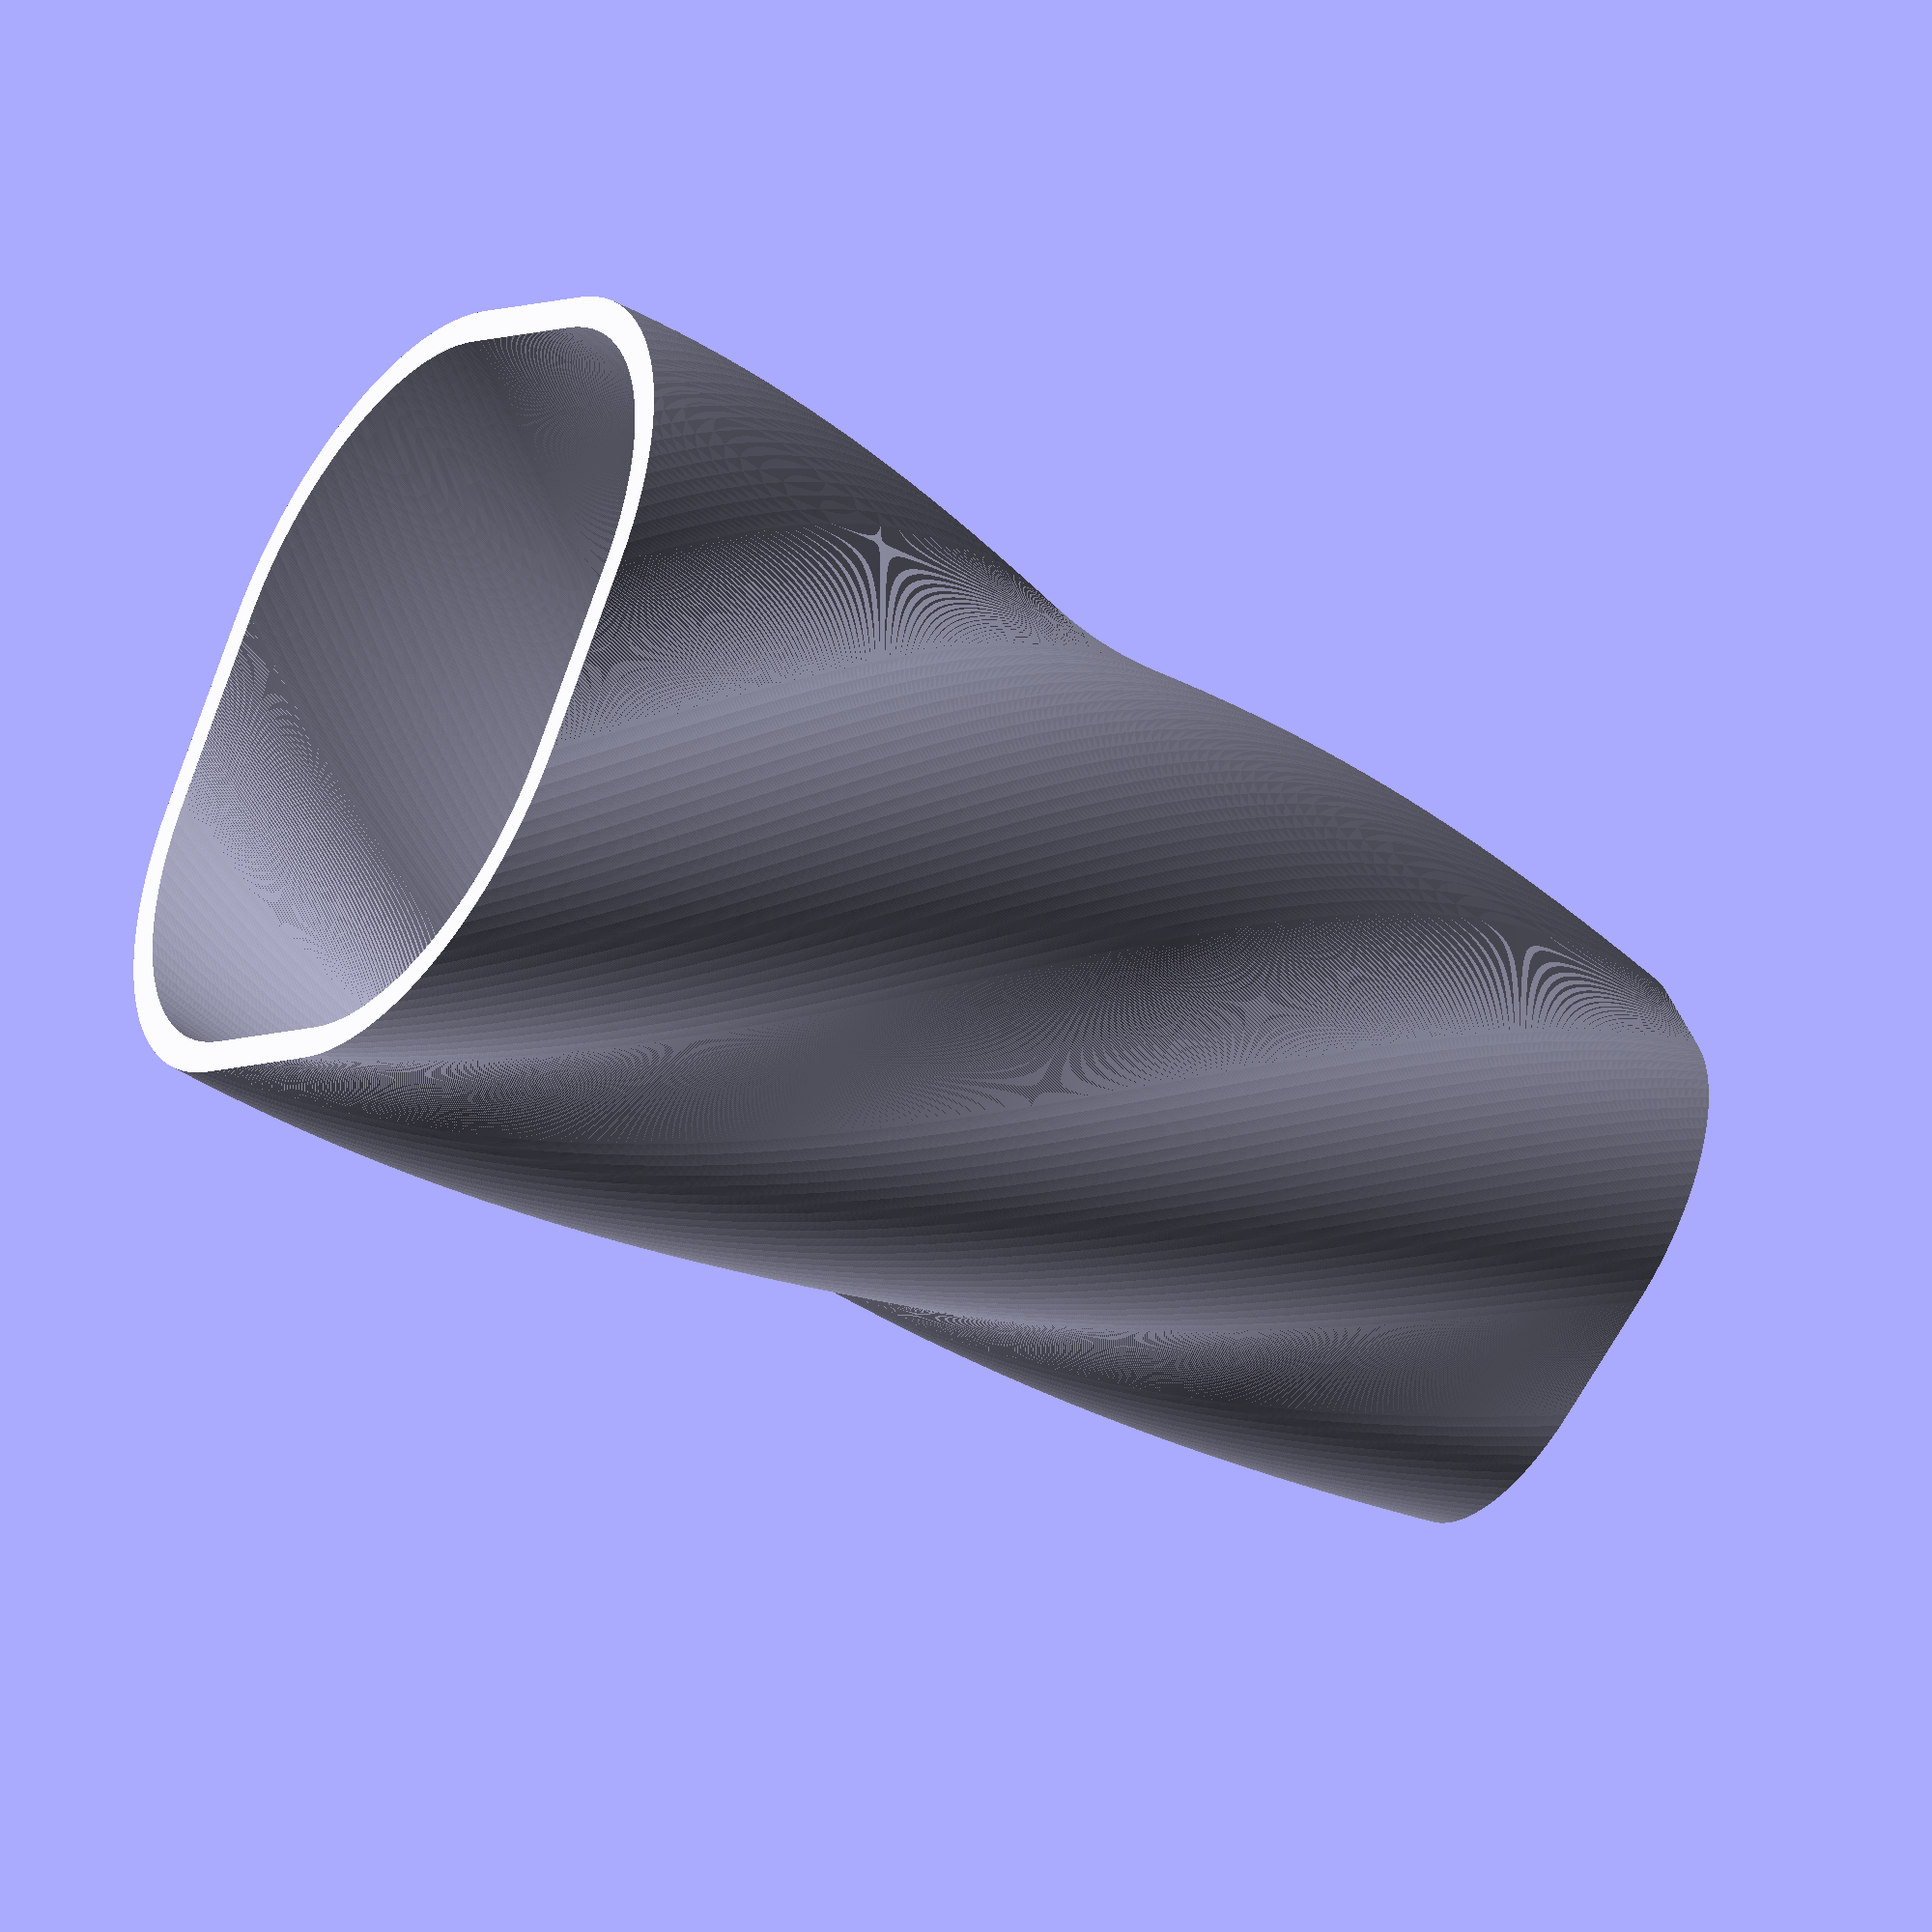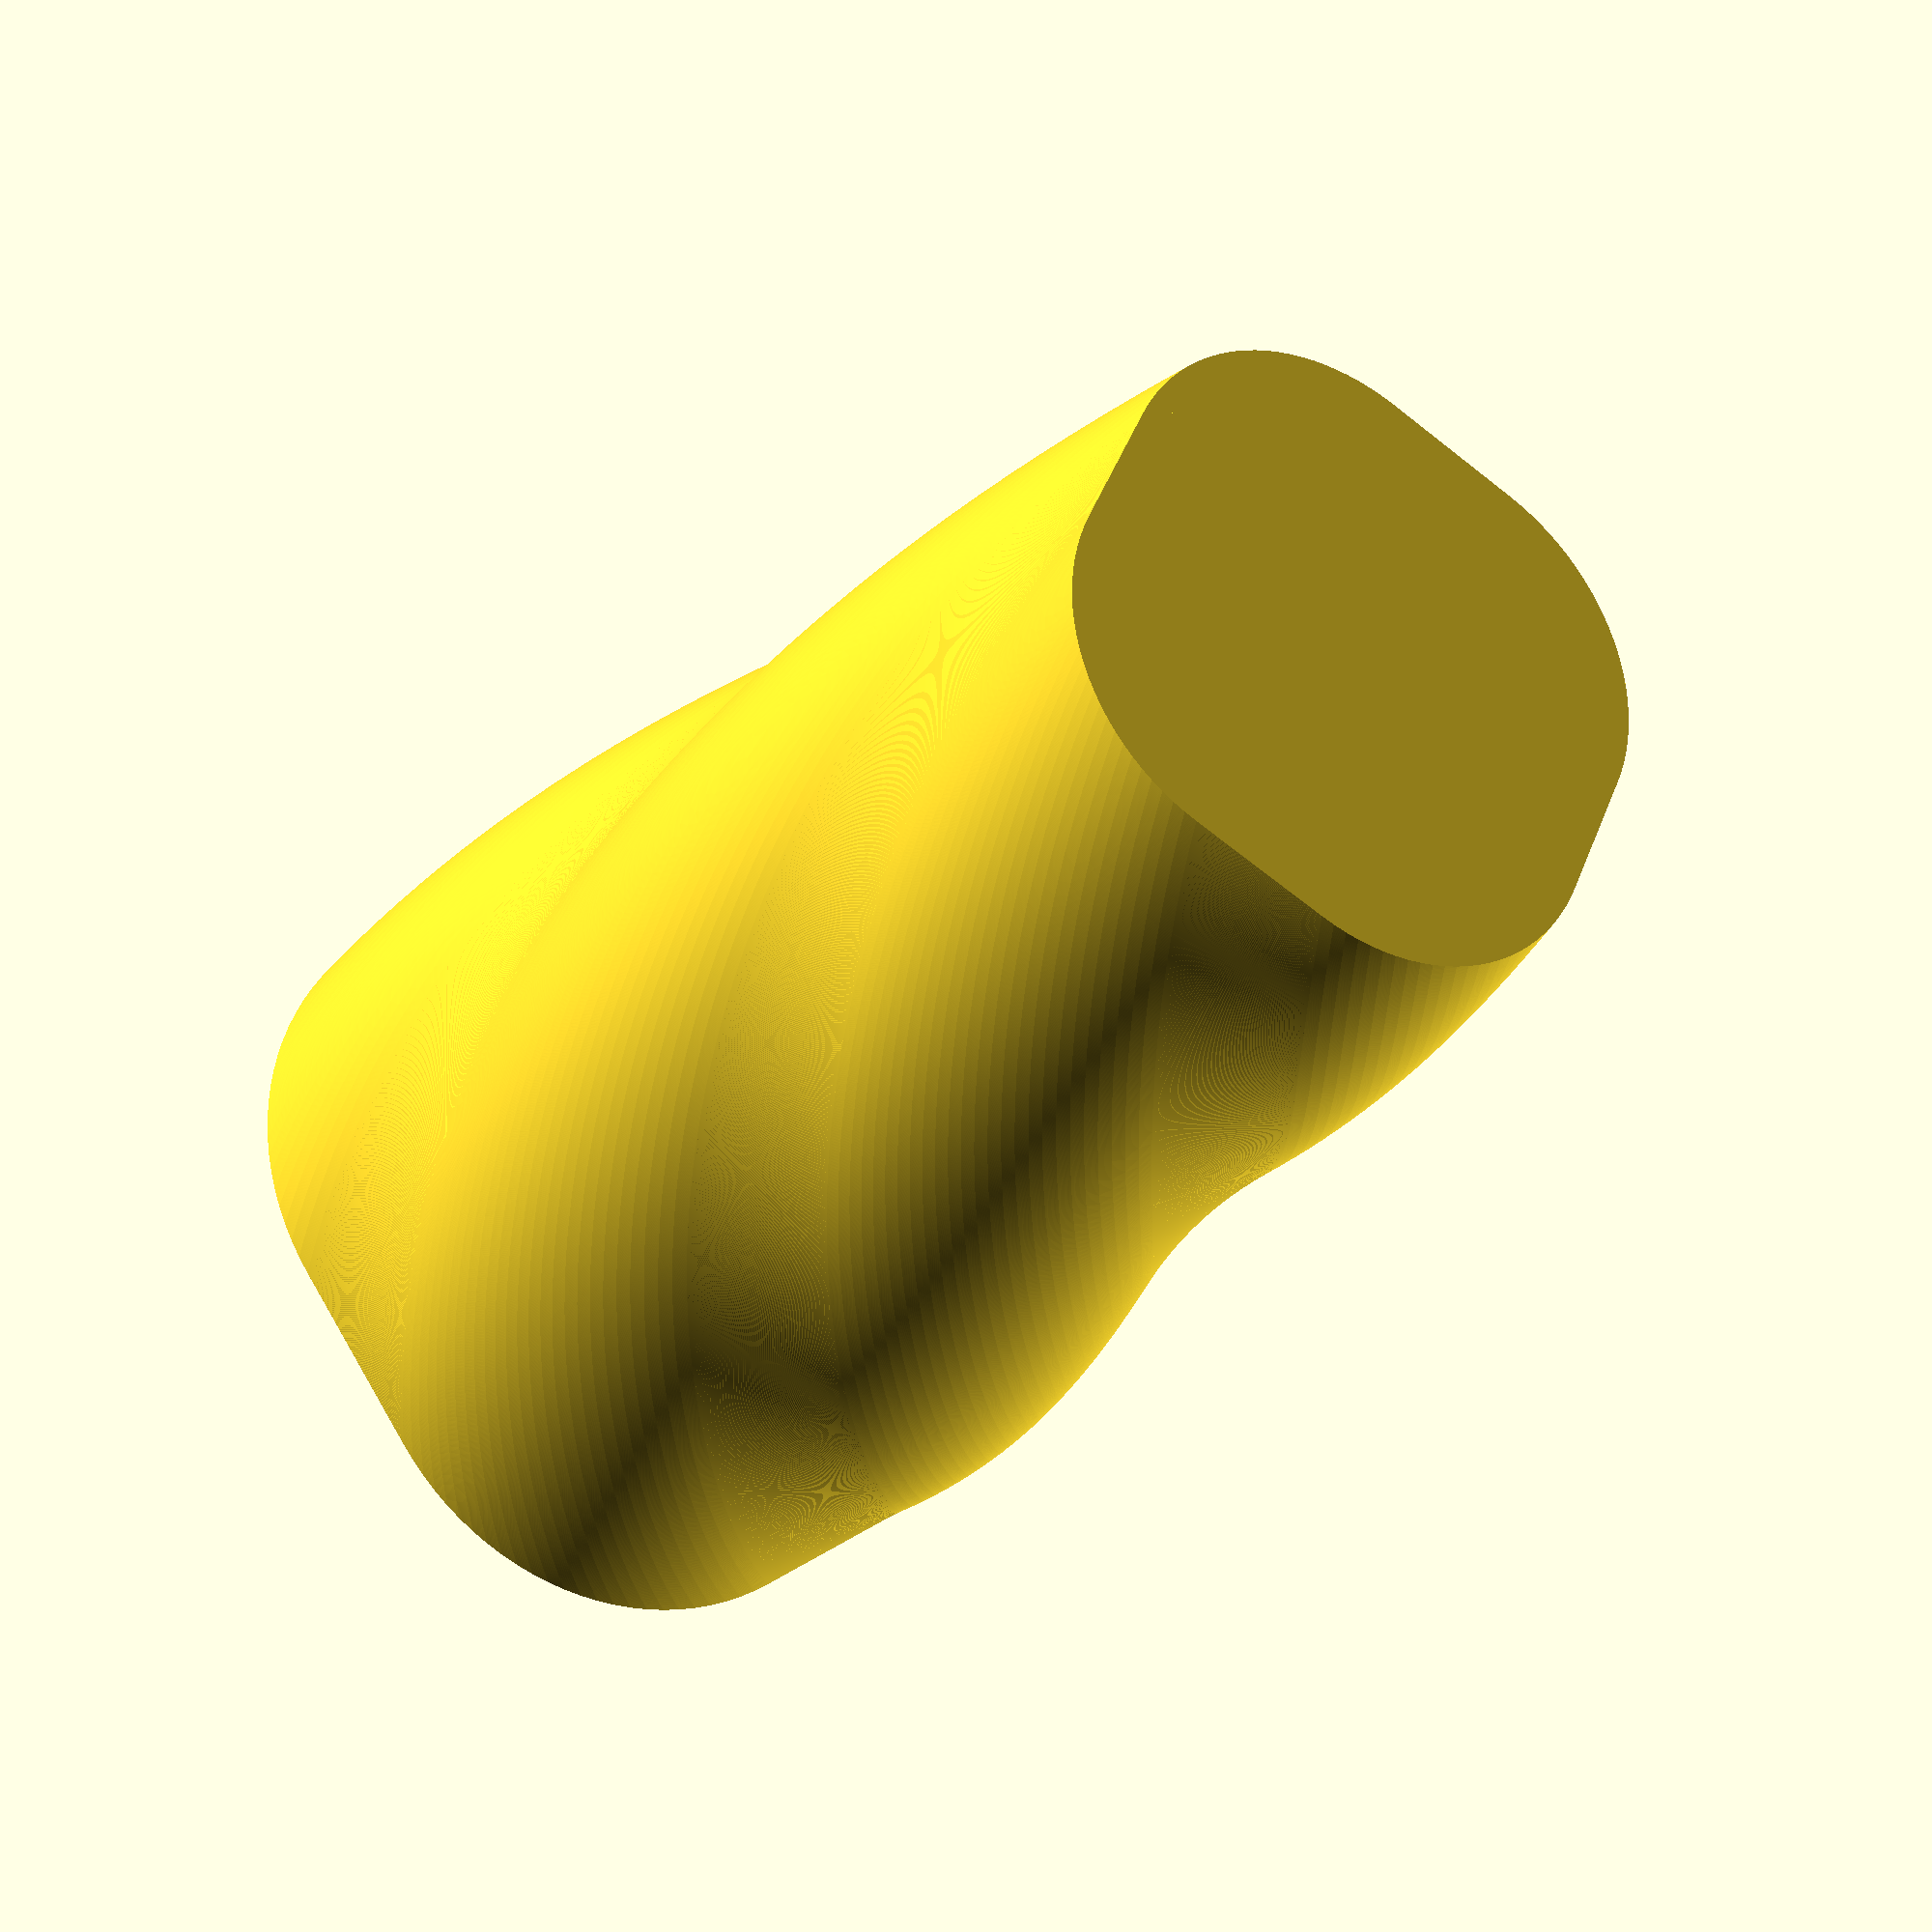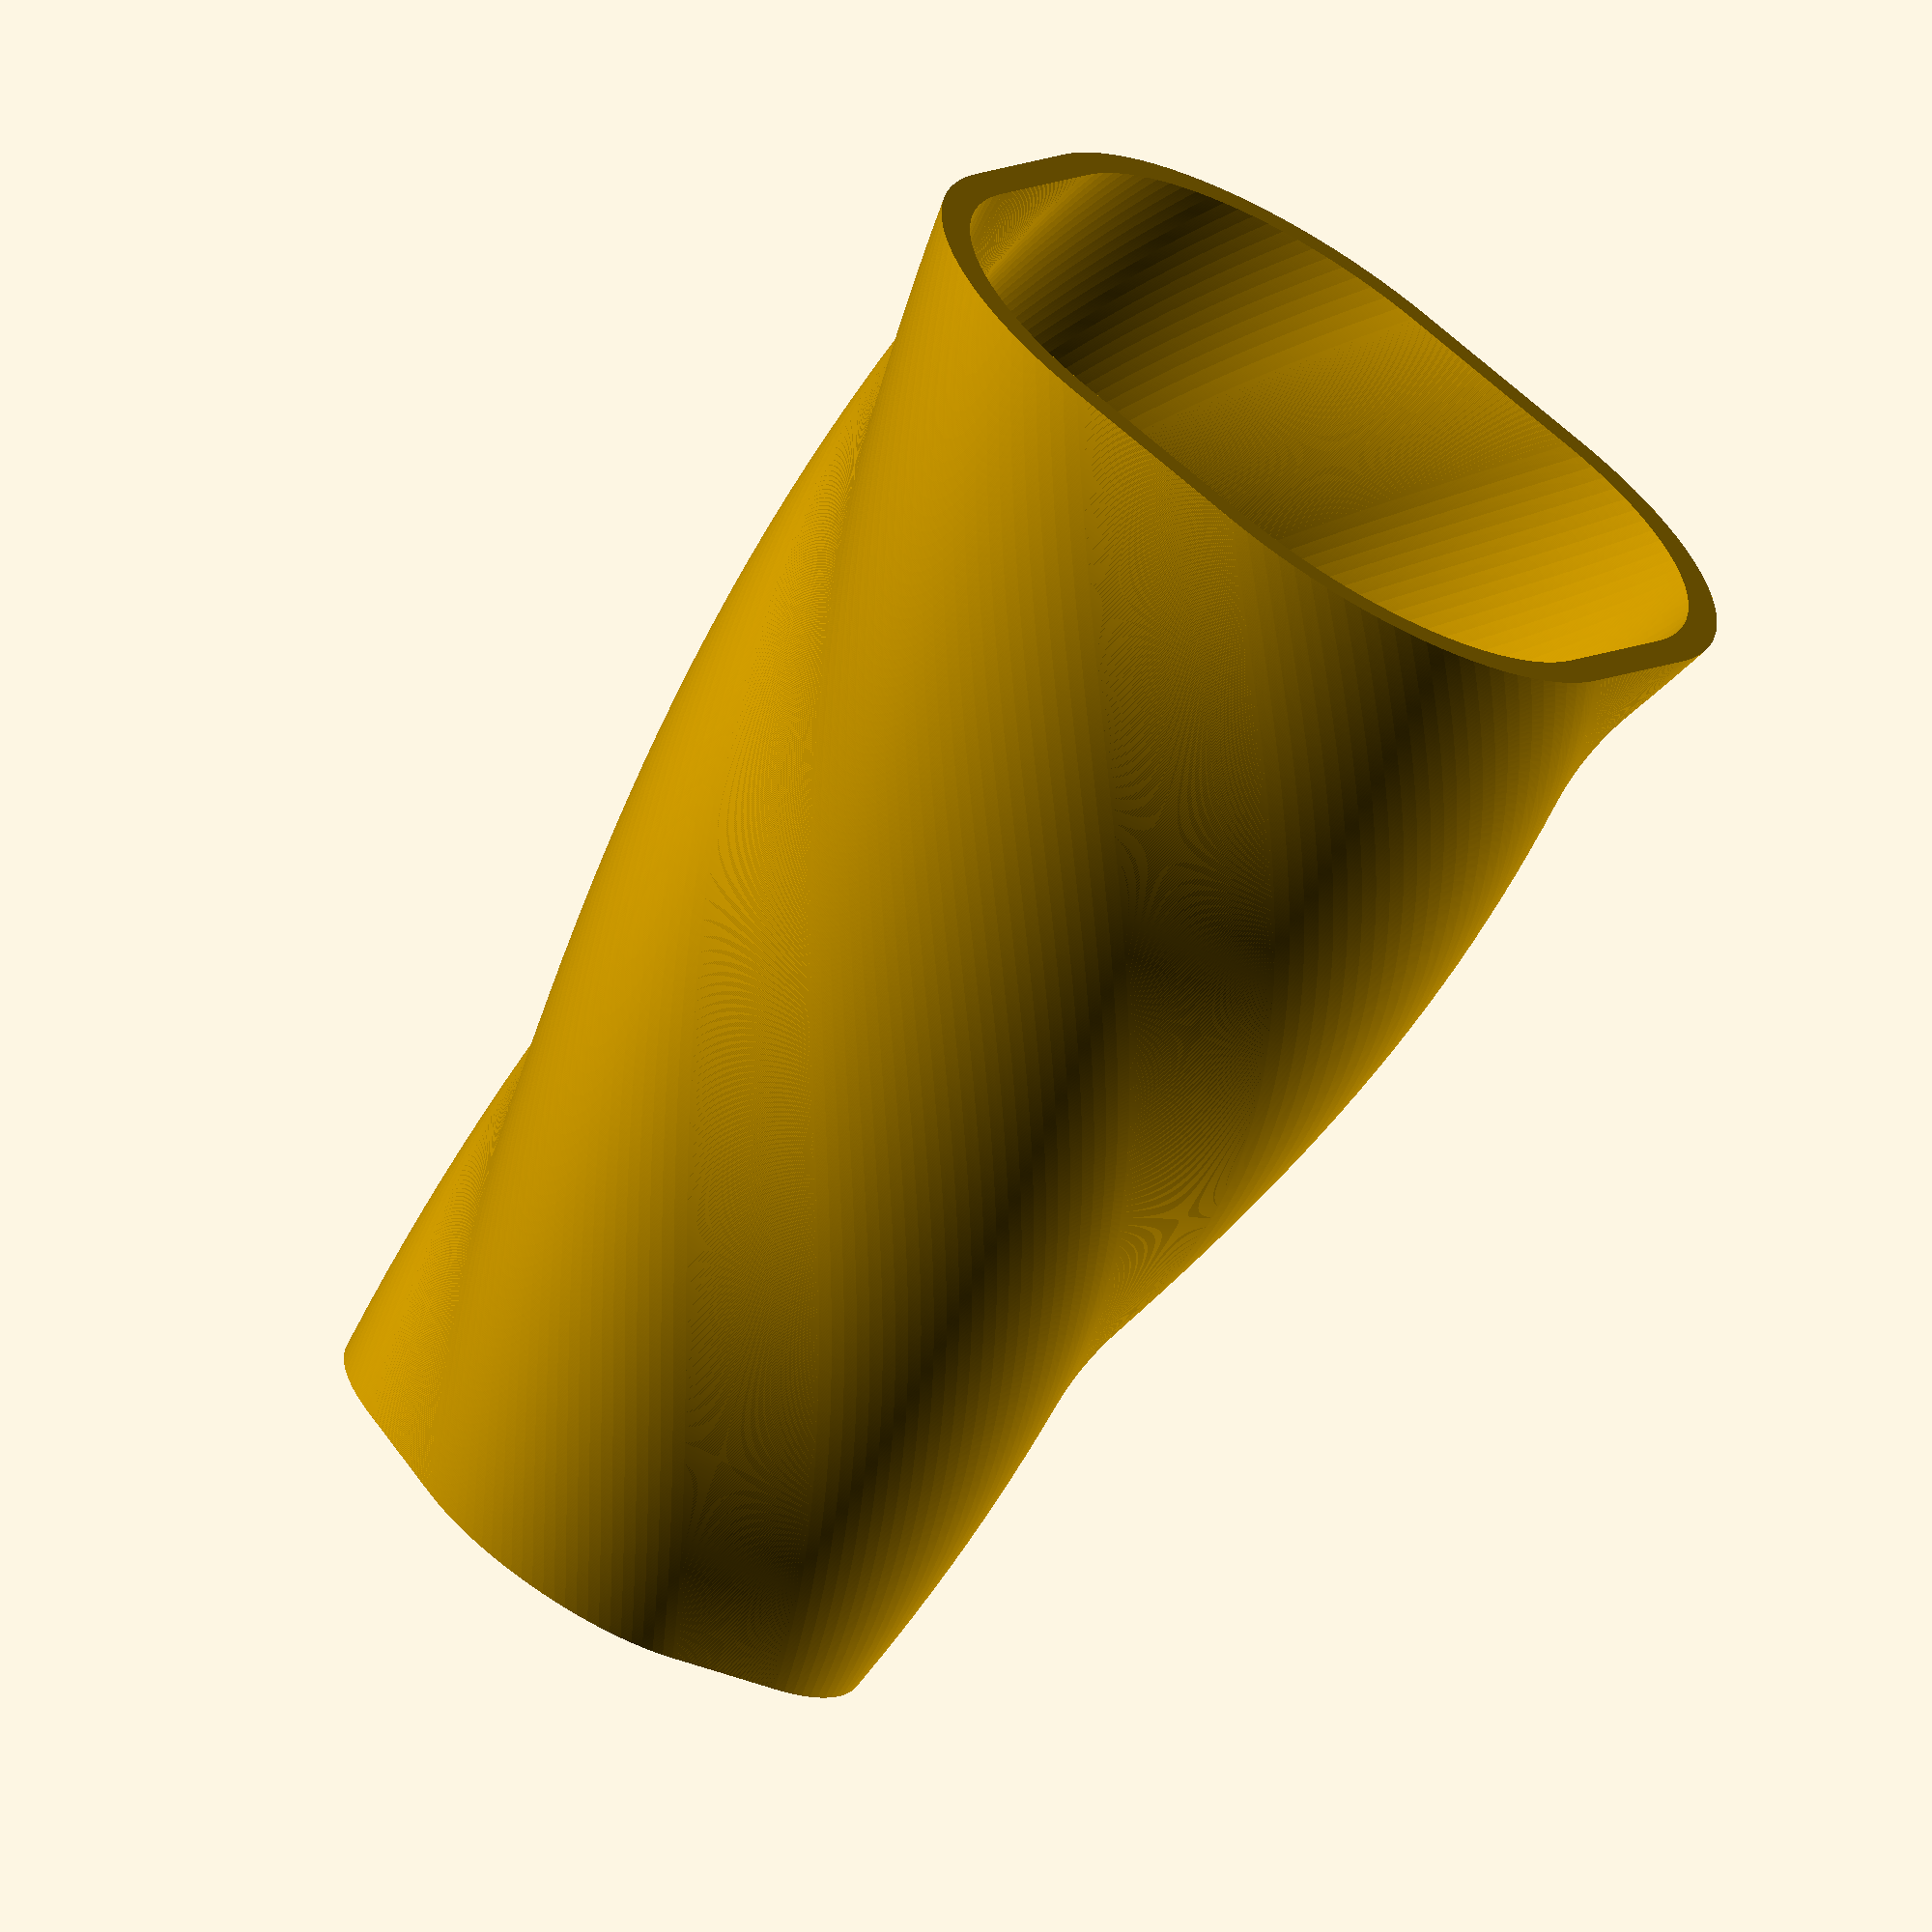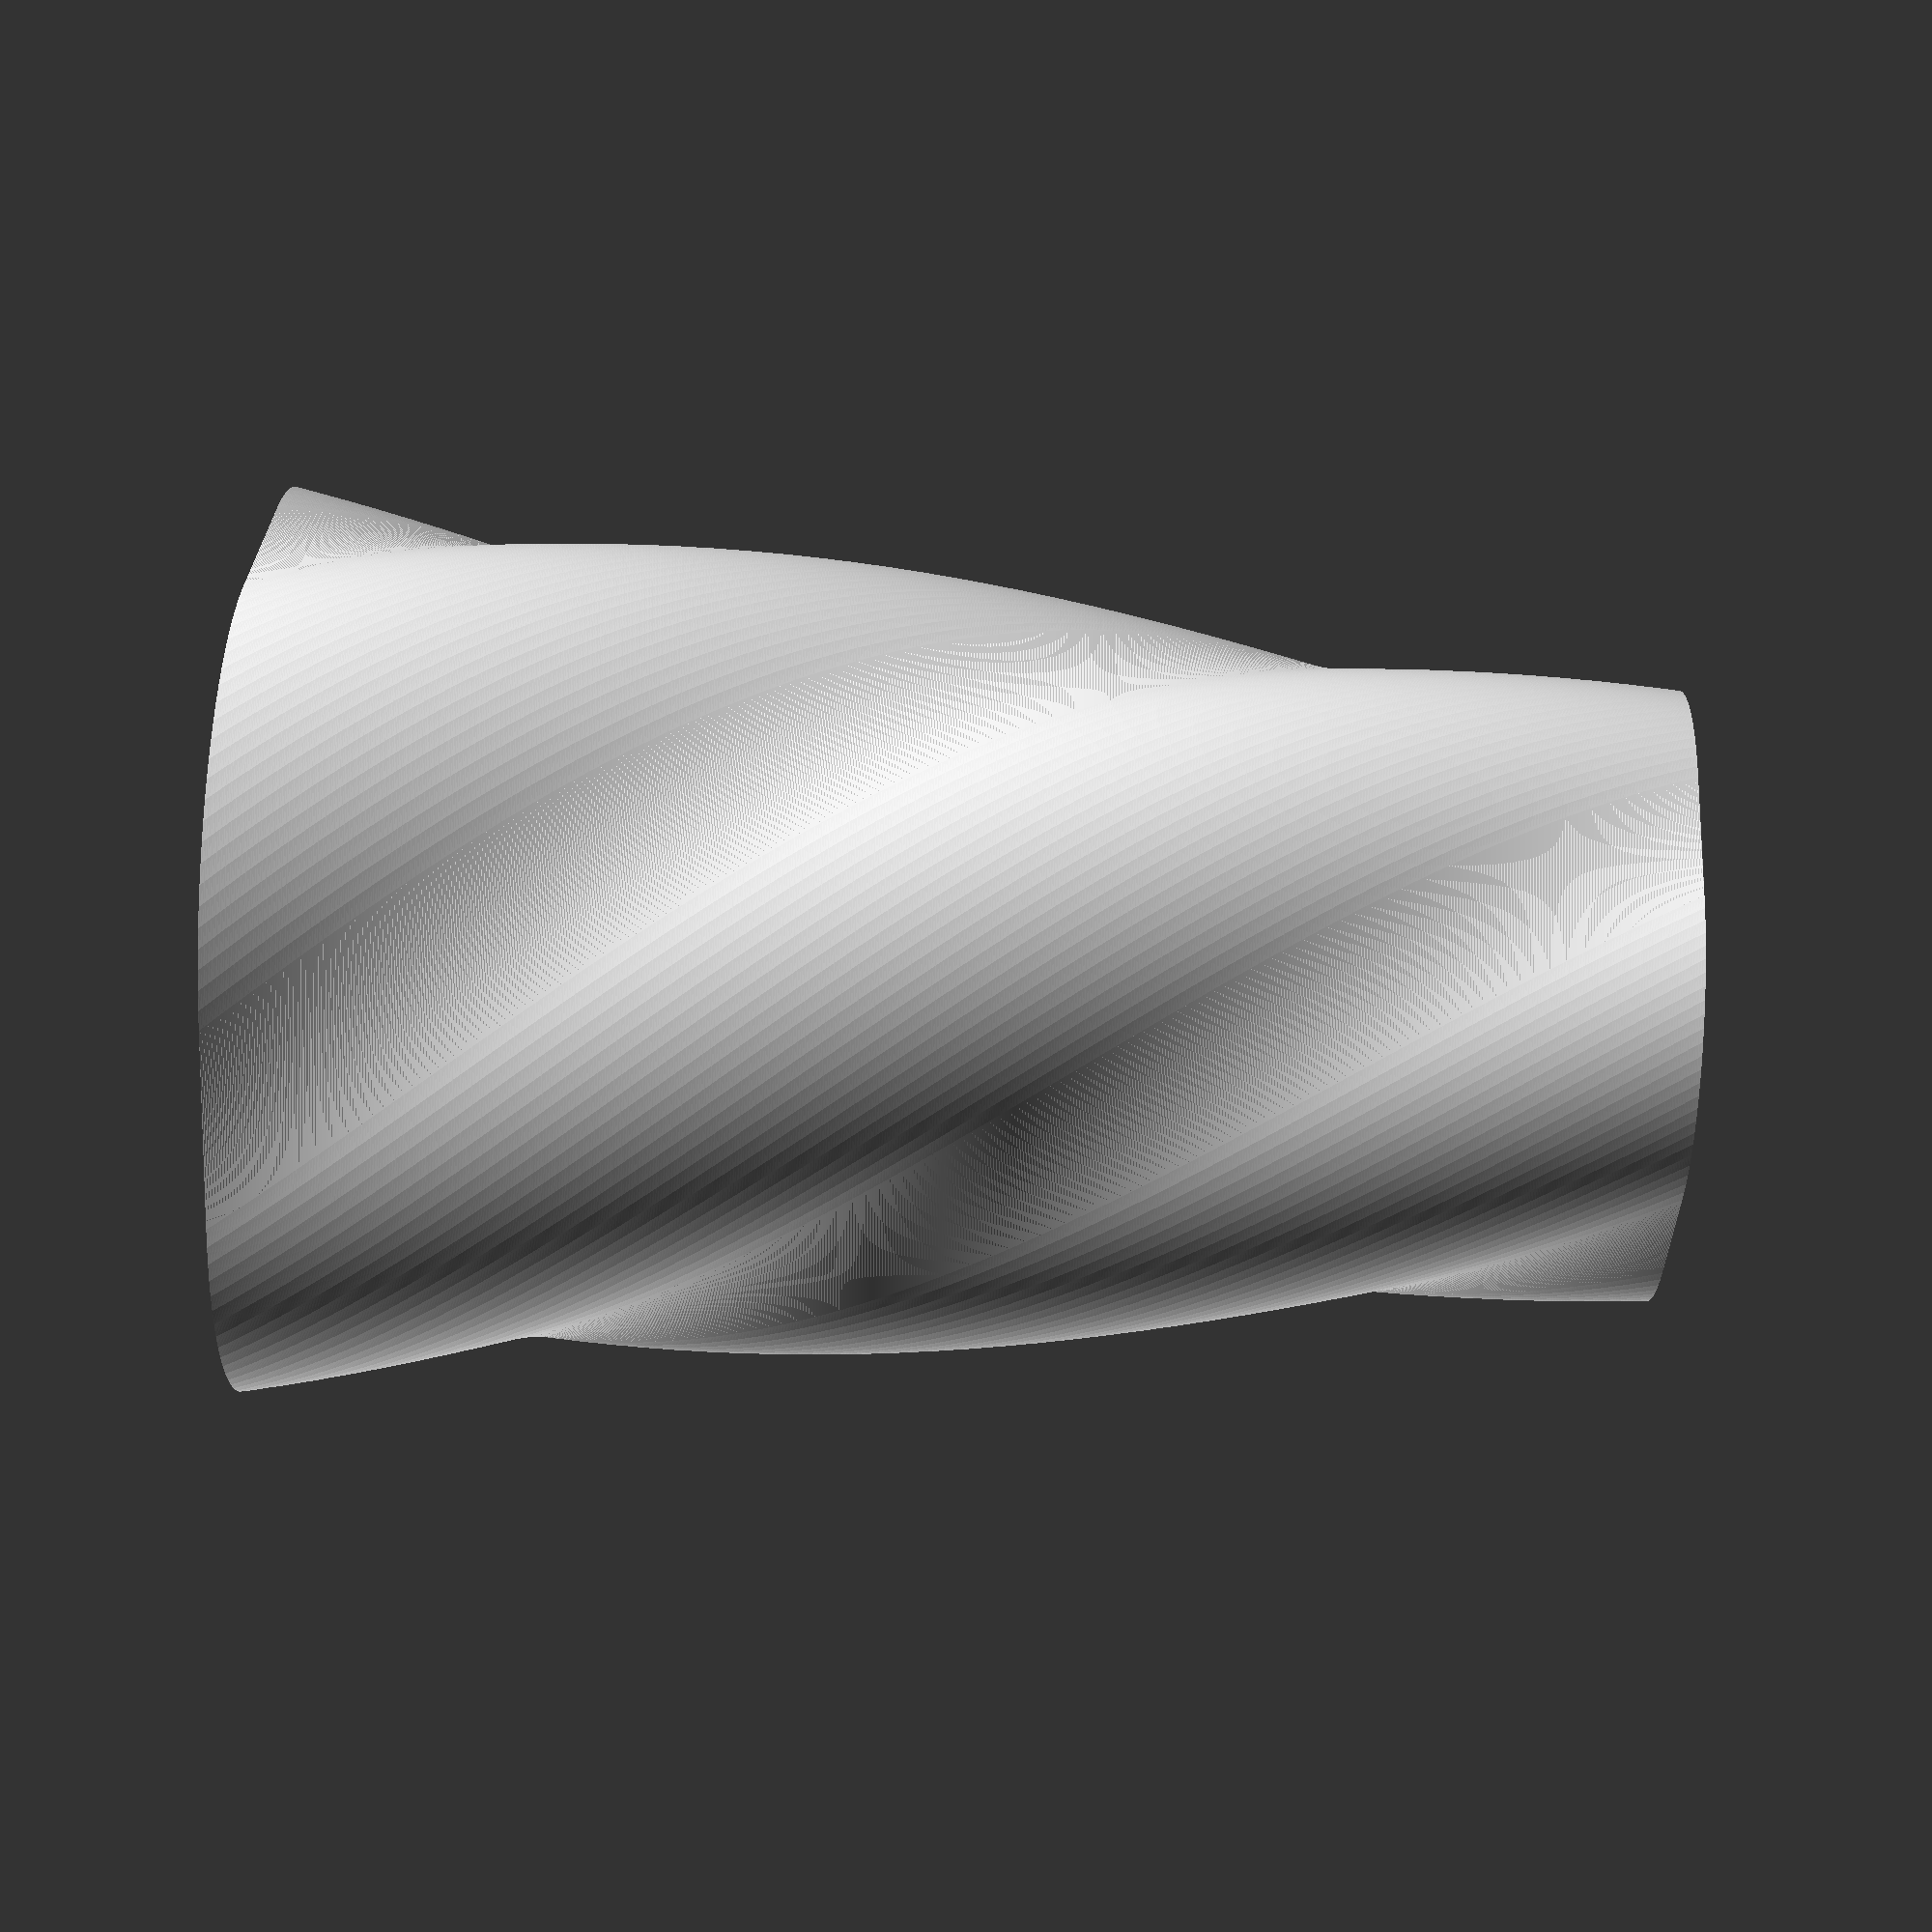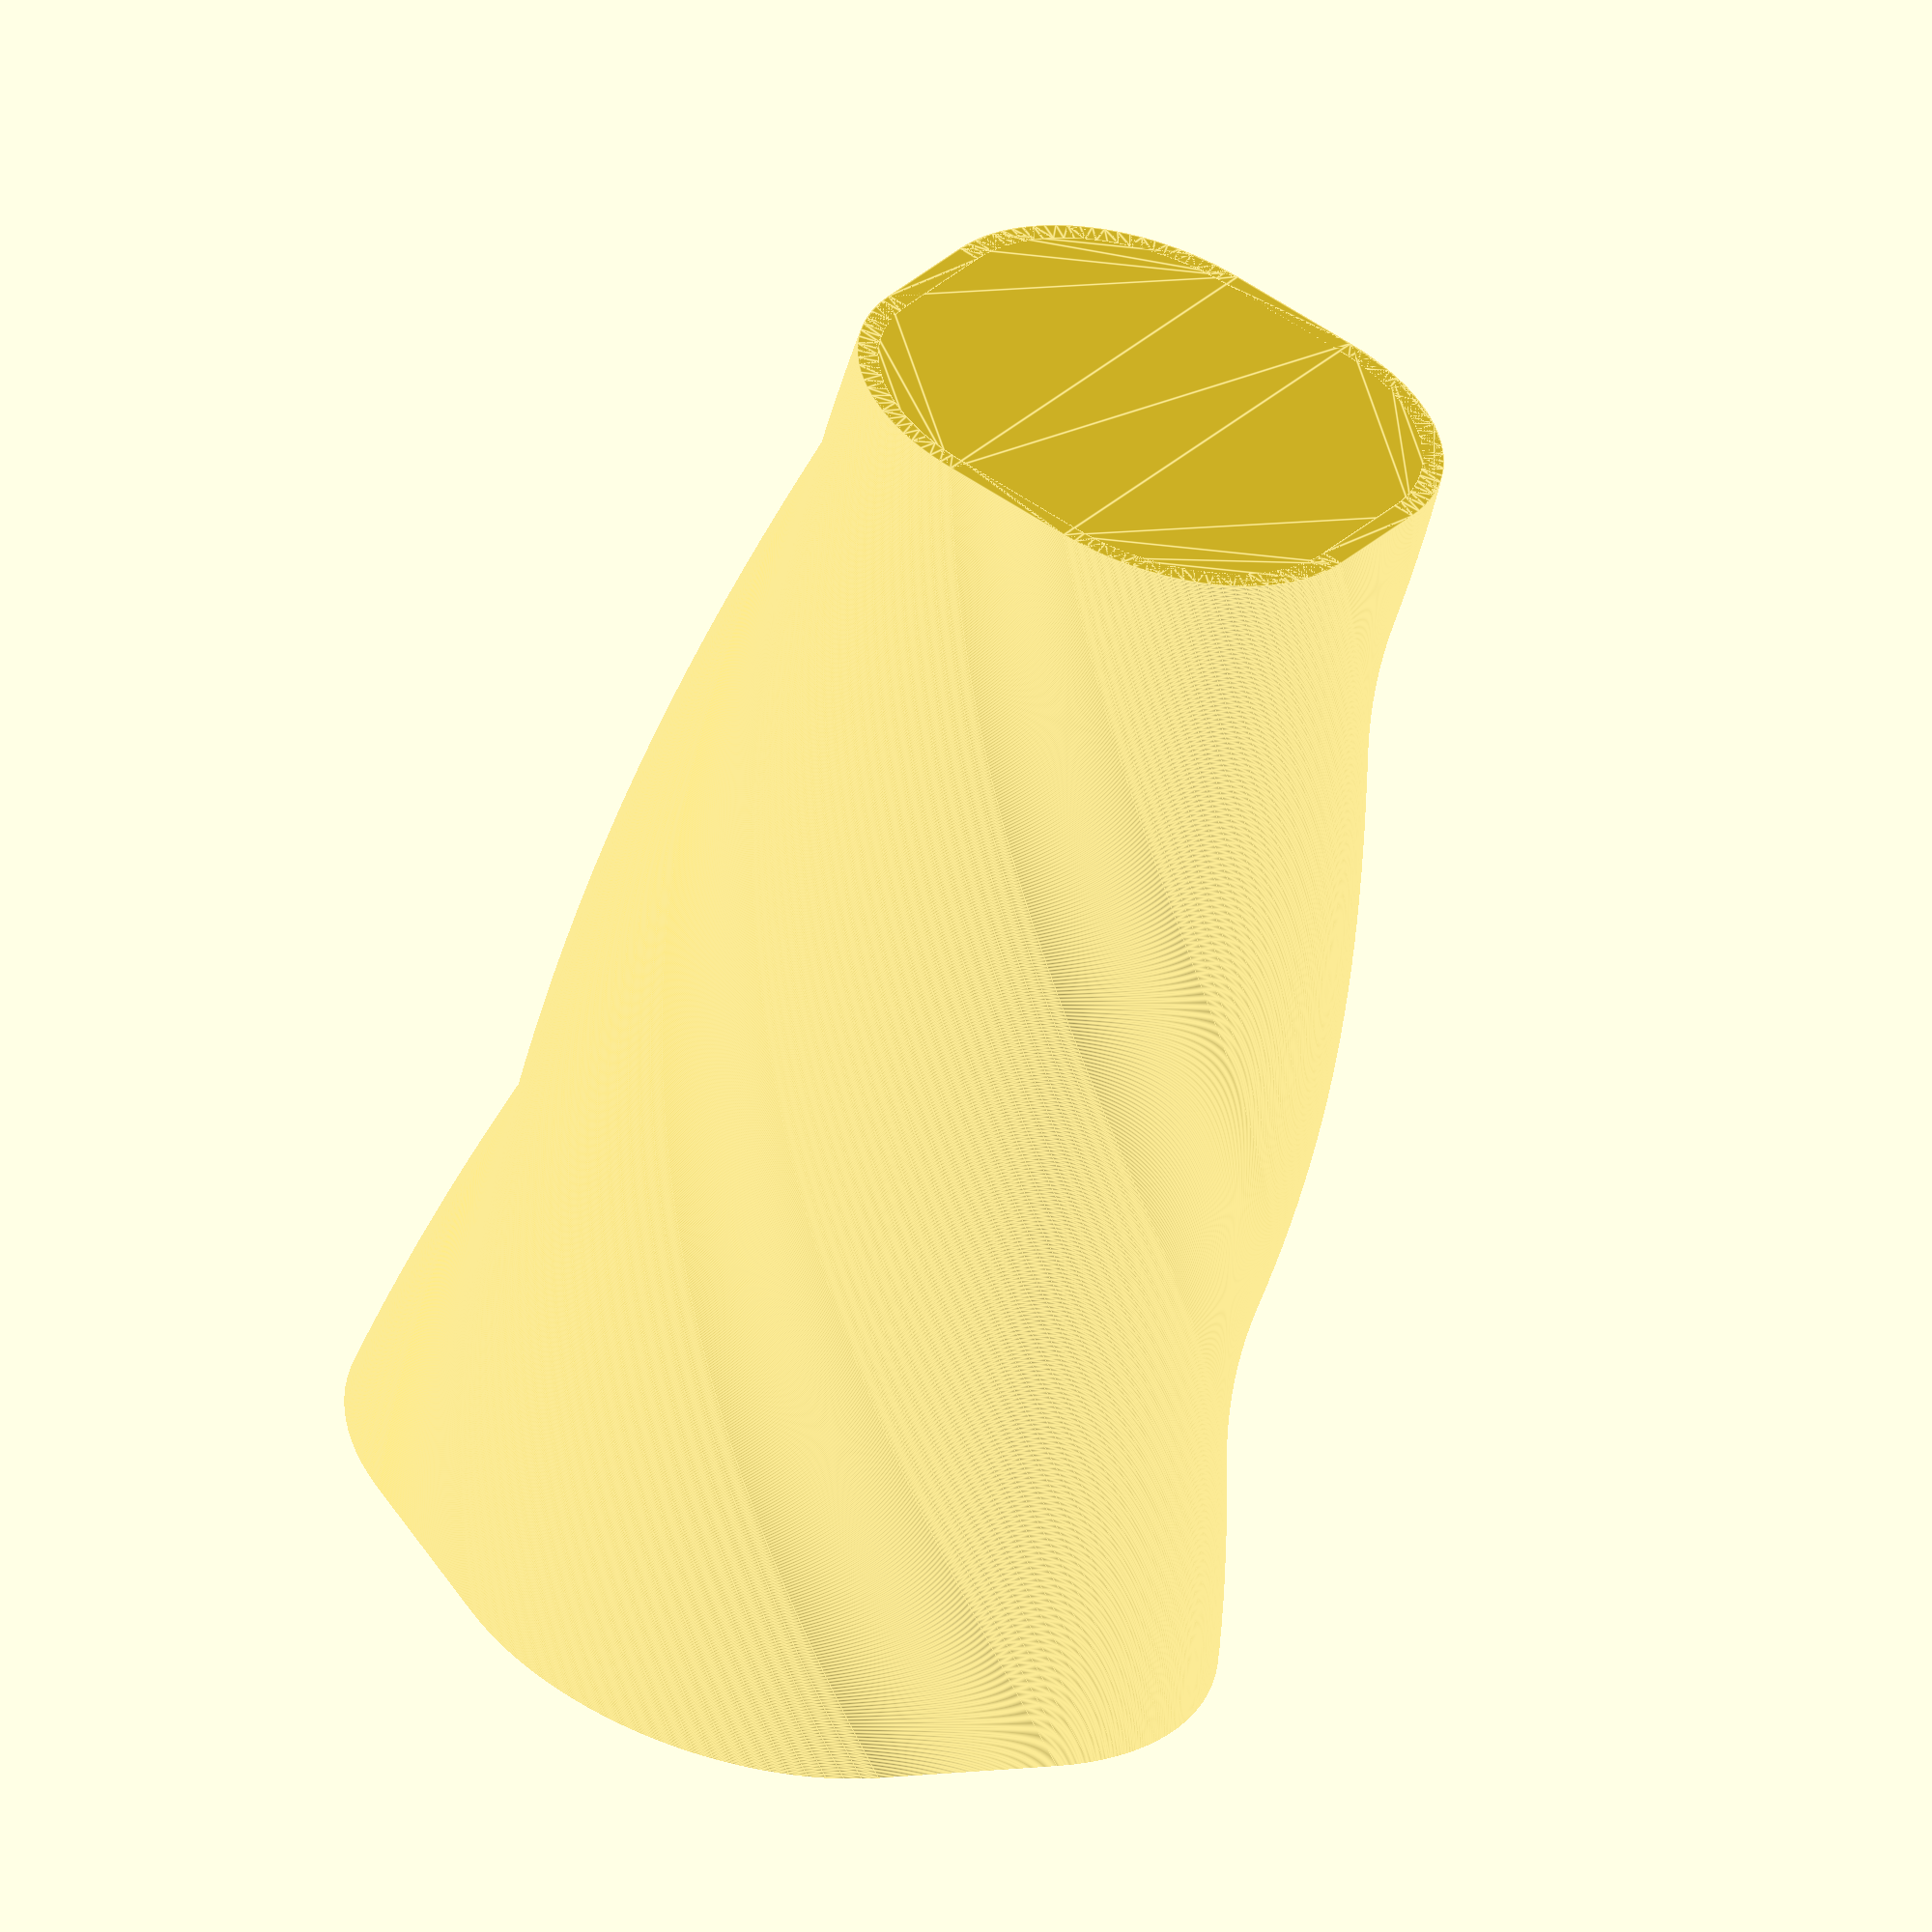
<openscad>
/*
    A simple swirly container / by Marcus Scheunemann
*/

/* [Base] */

size            = 40;

// Between 0 (square) and Size/2 (circle).
corner_radius   = 15;

/* [Container] */ 

height          = 100;

bottom_height   = 5;

//Dependent of Height
twists          = 150;

direction       = 1; // [1:Left, -1:Right]

//thickness of wall
wall_thickness  = 1.6;

roundness = 100; // [1:100] 

//in relation to Base
opening_ratio   = 1.5;

/* [Hidden] */
scale = opening_ratio;
$fn     = 100;

module round_square(l, r){
    
    if (2*r >= l) {
        
        circle(l/2, $fn = roundness);
        
    } else {
    
    
        minkowski()
        {
            if (r > 0)
                circle(r, $fn = roundness);
            
            //resize square so the quadratic hull remains the same
            square(l- 2*r, center = true);
        }
    }
}

module make_base() {
    
    difference() {
        linear_extrude(height = height, twist = twists*direction, slices = height * 10, scale = scale, convexity = 100) { 
        
        round_square(size, corner_radius);
        }
    
        // Hack
        translate([0,0, bottom_height+height/2])
            cube([size*scale*2,size*scale*2, height], center=true);
    }
       
}

module make_container() {
    
    linear_extrude(height = height, twist = twists*direction, slices = height * 10, scale = scale, convexity = 100) { 
        difference() {
        
        round_square(size, corner_radius);
        
         offset(r = -wall_thickness)
            round_square(size, corner_radius);
        
    }
    }
    
}

union() {
    make_base();  
    make_container();
}
</openscad>
<views>
elev=45.5 azim=155.7 roll=55.4 proj=o view=wireframe
elev=27.8 azim=65.5 roll=149.7 proj=p view=solid
elev=67.7 azim=329.4 roll=328.5 proj=o view=solid
elev=99.7 azim=155.9 roll=87.4 proj=p view=solid
elev=56.7 azim=327.6 roll=164.6 proj=o view=edges
</views>
